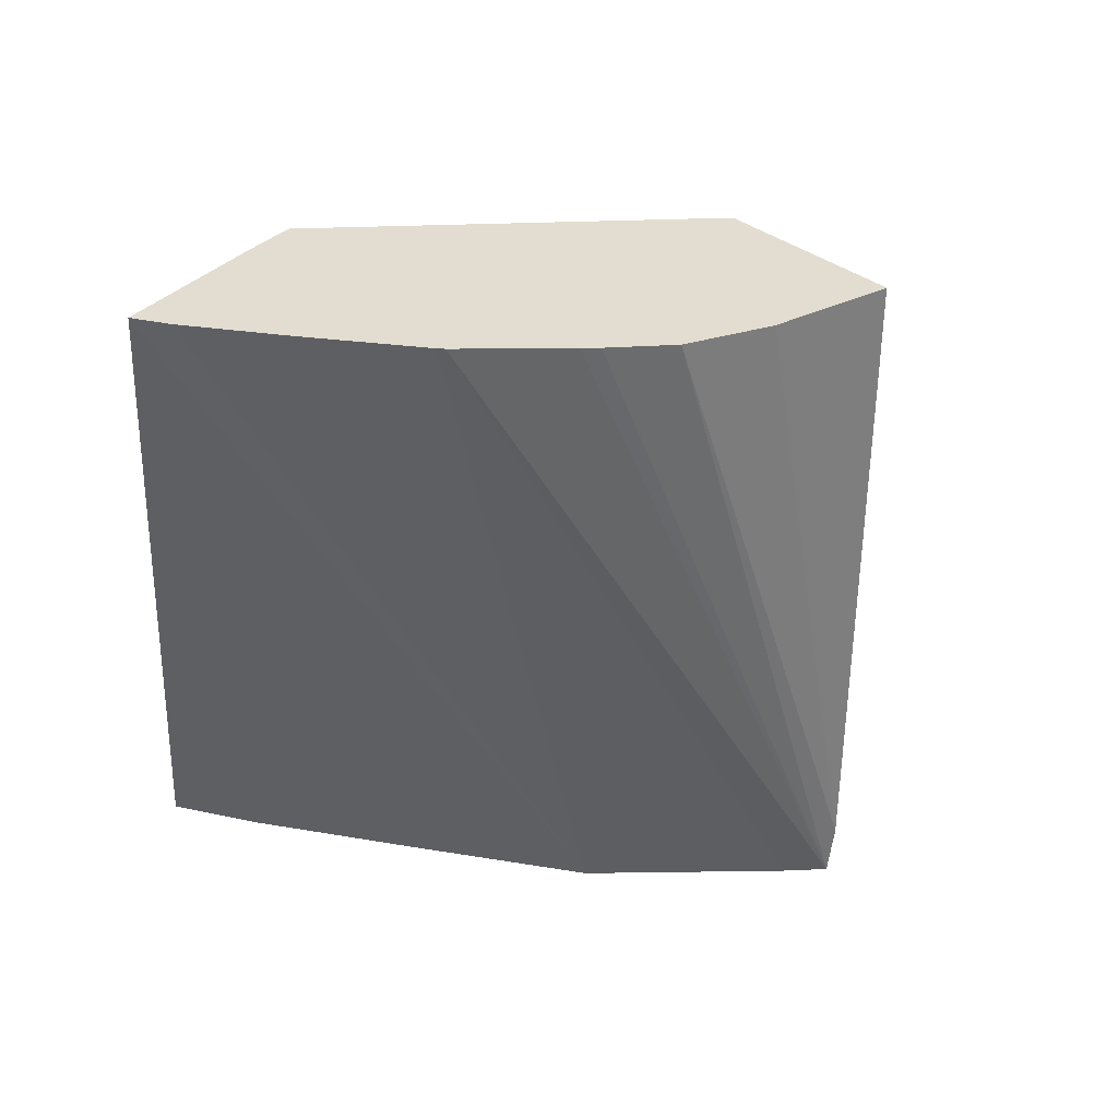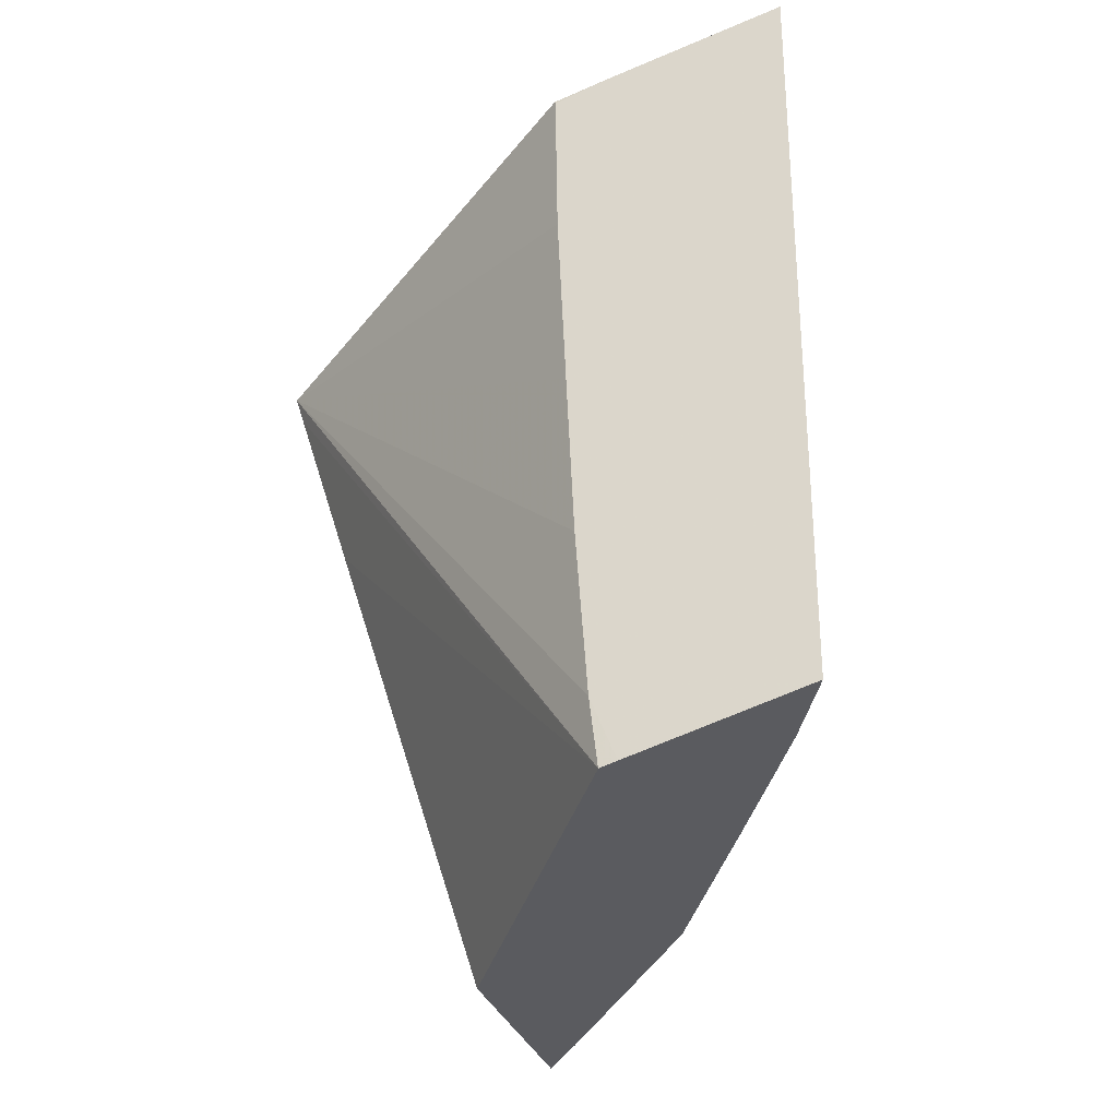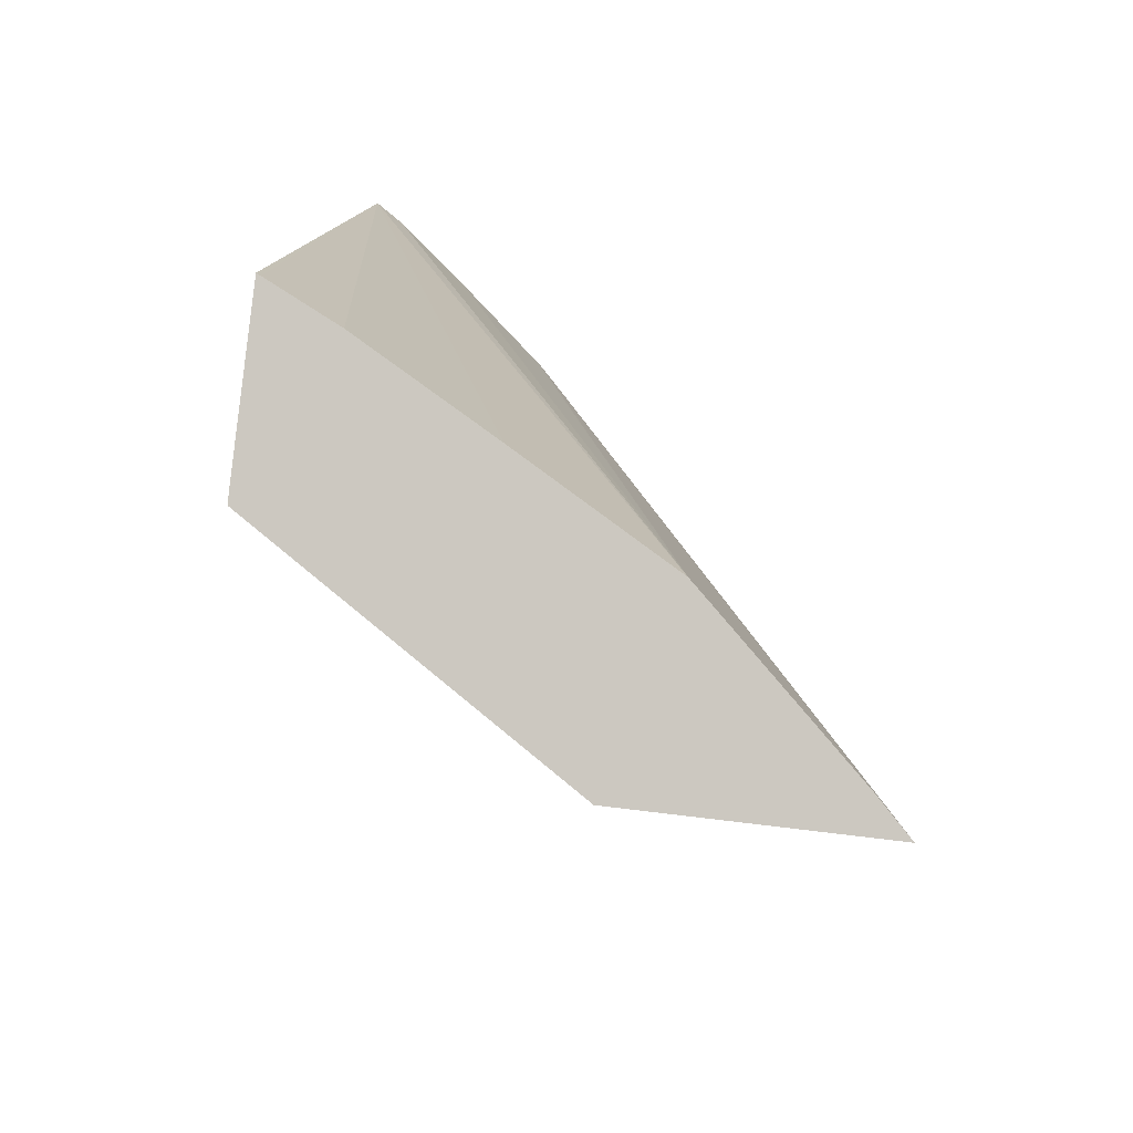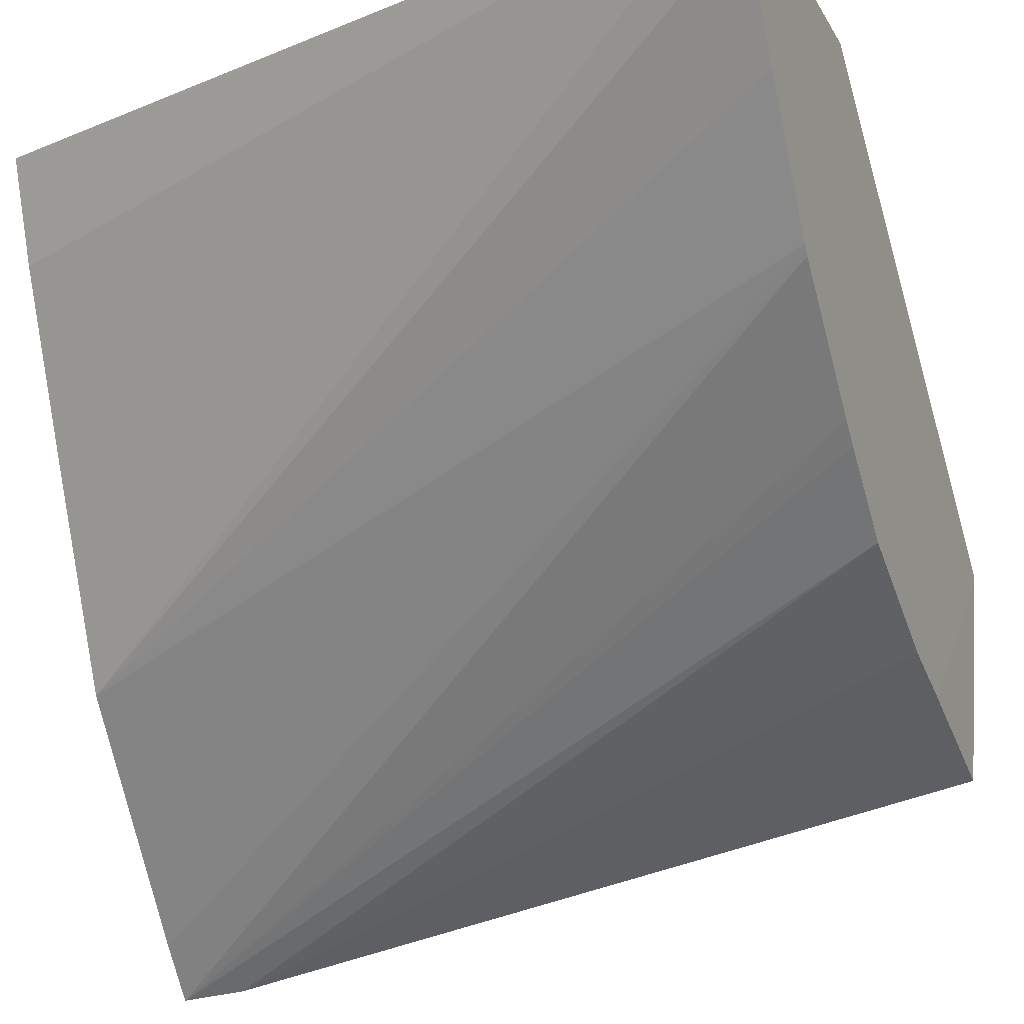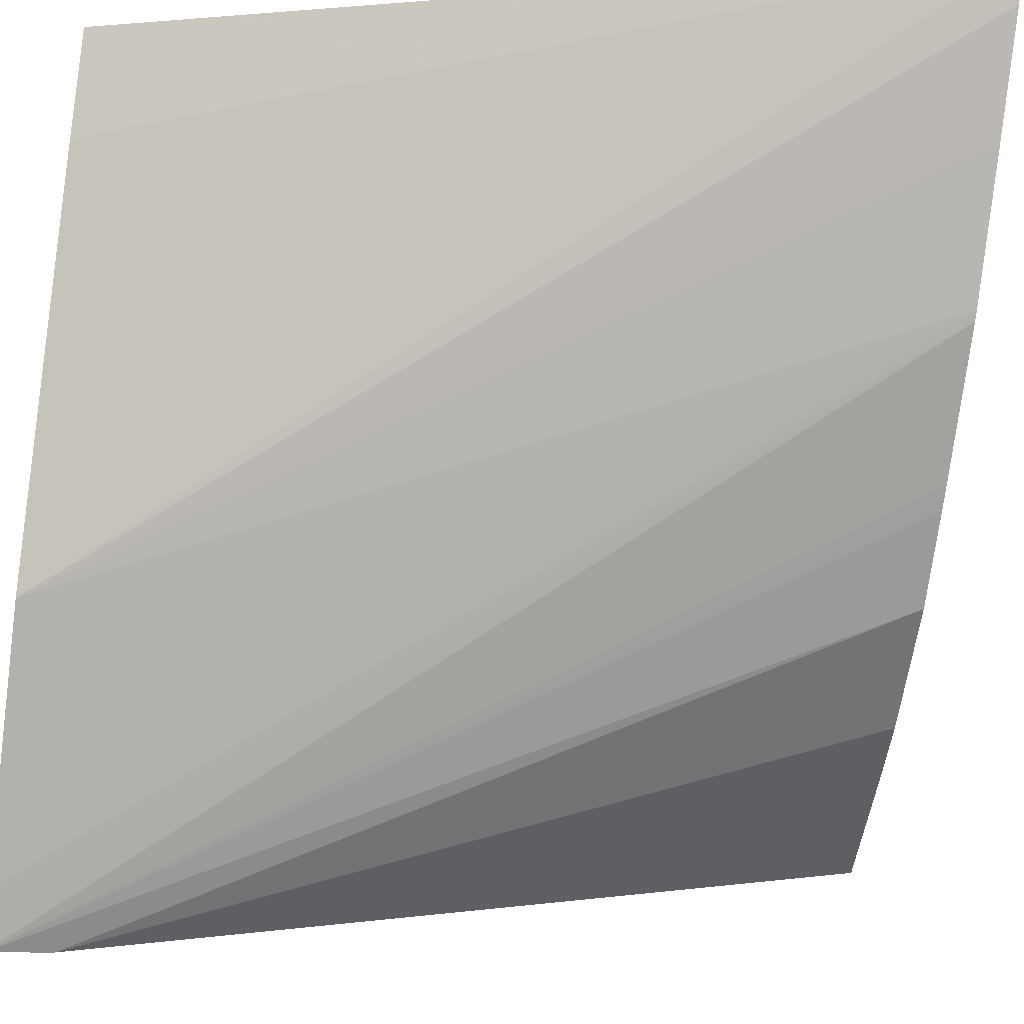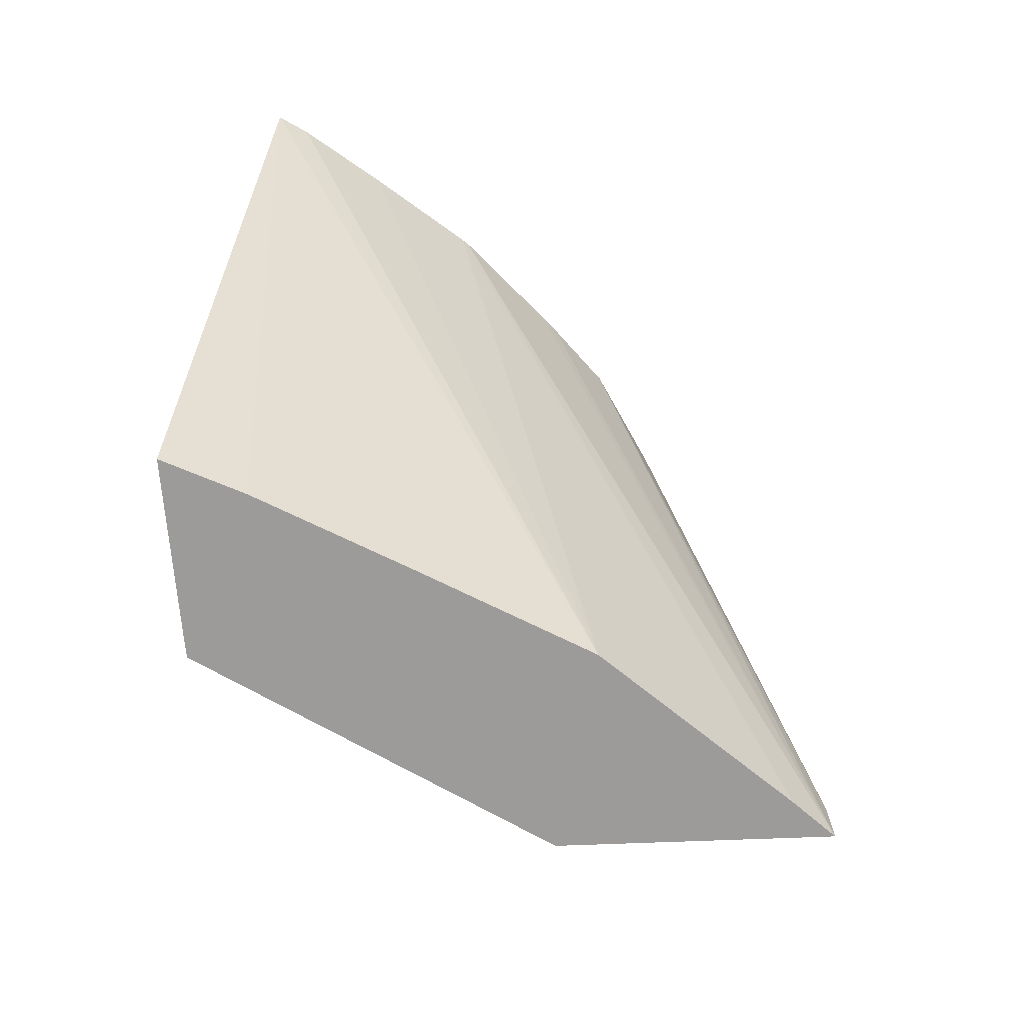
<metadata>
{"format":"obj","ext":"obj","renderer":"f3d","projection":"perspective","resolution":1024,"background":"white","views":[{"elev":49.0,"azim":-59.4,"up":"+Z"},{"elev":-24.9,"azim":-165.3,"up":"+Z"},{"elev":-75.1,"azim":-96.1,"up":"+Z"},{"elev":-24.6,"azim":-49.4,"up":"+Y"},{"elev":-32.6,"azim":-78.1,"up":"+Y"},{"elev":-53.4,"azim":-83.7,"up":"+Z"}]}
</metadata>
<code>
v -0.02558 0.04379 0.05499
v -0.02558 0.04377 0.05498
v -0.02563 0.04379 0.05482
v -0.02806 0.04573 0.05154
v -0.02801 0.0457 0.05194
v -0.02792 0.04563 0.0529
v -0.02786 0.04557 0.05386
v -0.02779 0.0455 0.05491
v -0.02776 0.04544 0.05578
v -0.02776 0.04543 0.0558
v -0.02623 0.04294 0.05513
v -0.02559 0.04275 0.05491
v -0.02596 0.04379 0.0538
v -0.02655 0.04376 0.05197
v -0.02686 0.04374 0.05101
v -0.02816 0.04573 0.05157
v -0.02809 0.04543 0.05591
v -0.02654 0.04303 0.05524
v -0.02677 0.04215 0.05122
v -0.02687 0.04213 0.0509
v -0.0292 0.04571 0.0519
v -0.02911 0.04542 0.05623
v -0.02714 0.04331 0.05545
v -0.02708 0.04236 0.05098
v -0.02751 0.0436 0.05559
v -0.0276 0.04368 0.05563
v -0.02815 0.04416 0.05584
v -0.02919 0.04569 0.0519
v -0.02899 0.04523 0.05619
v -0.02898 0.04523 0.0518
v -0.02852 0.04437 0.05159
v -0.02799 0.04338 0.05135
v -0.02818 0.0442 0.05585
v -0.02864 0.04477 0.05604
f 1 2 12
f 1 12 19
f 1 19 20
f 1 20 15
f 1 15 14
f 1 14 13
f 1 13 3
f 1 3 4
f 1 4 5
f 1 5 6
f 1 6 7
f 1 7 8
f 1 8 9
f 1 9 10
f 1 10 17
f 1 17 22
f 1 22 29
f 1 29 34
f 1 34 33
f 1 33 27
f 1 27 26
f 1 26 25
f 1 25 23
f 1 23 18
f 1 18 11
f 1 11 2
f 2 11 12
f 3 13 4
f 4 14 15
f 4 15 20
f 4 20 24
f 4 24 32
f 4 32 31
f 4 31 30
f 4 30 28
f 4 28 21
f 4 21 16
f 4 16 5
f 4 13 14
f 5 16 21
f 5 21 22
f 5 22 17
f 5 17 9
f 5 9 8
f 5 8 7
f 5 7 6
f 9 17 10
f 11 18 19
f 11 19 12
f 18 23 19
f 19 23 20
f 20 23 25
f 20 25 26
f 20 26 27
f 20 27 24
f 21 28 22
f 22 28 30
f 22 30 31
f 22 31 32
f 22 32 29
f 24 27 33
f 24 33 32
f 29 32 34
f 32 33 34

</code>
